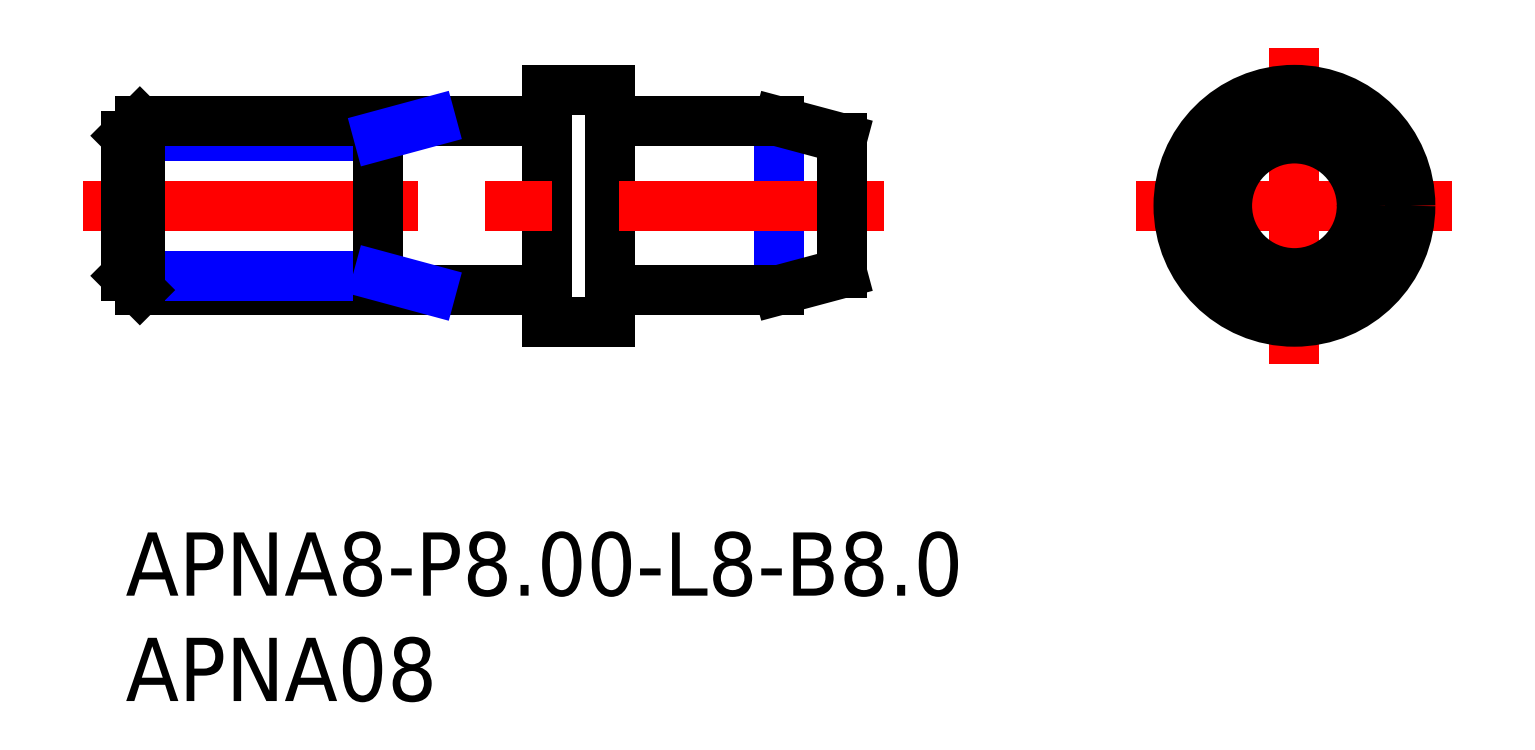
<metadata>
{"format":"dxf","ext":"dxf","renderer":"ezdxf+matplotlib","layout":"modelspace","background":"white","min_lineweight":24,"dpi":150}
</metadata>
<code>
0
SECTION
2
ENTITIES
0
INSERT
8
MSM_CONTINUOUS
2
*U4
10
0
20
0
30
0
0
INSERT
8
MSM_CONTINUOUS
2
*U5
10
0
20
0
30
0
0
LINE
8
MSM_CENTER
10
55.46
20
23
30
0
11
55.46
21
8
31
0
0
LINE
8
MSM_CENTER
10
47.96
20
15.5
30
0
11
62.96
21
15.5
31
0
0
CIRCLE
8
MSM_CONTINUOUS
10
55.46
20
15.5
30
0
40
5.5
0
LINE
8
MSM_CONTINUOUS
10
20
20
10
30
0
11
20
21
21
31
0
0
LINE
8
MSM_CONTINUOUS
10
23
20
10
30
0
11
23
21
21
31
0
0
LINE
8
MSM_NARROW
10
31
20
19.3
30
0
11
31
21
11.7
31
0
0
LINE
8
MSM_CONTINUOUS
10
23
20
21
30
0
11
20
21
21
31
0
0
LINE
8
MSM_CONTINUOUS
10
23
20
10
30
0
11
20
21
10
31
0
0
CIRCLE
8
MSM_CONTINUOUS
10
55.46
20
15.5
30
0
40
4
0
ARC
8
MSM_CONTINUOUS
10
19.8
20
19.7
30
0
40
0.2
50
270
51
0
0
ARC
8
MSM_CONTINUOUS
10
19.8
20
11.3
30
0
40
0.2
50
0
51
90
0
ARC
8
MSM_CONTINUOUS
10
23.2
20
11.3
30
0
40
0.2
50
90
51
180
0
ARC
8
MSM_CONTINUOUS
10
23.2
20
19.7
30
0
40
0.2
50
180
51
270
0
LINE
8
MSM_CONTINUOUS
10
31
20
11.5
30
0
11
23.2
21
11.5
31
0
0
LINE
8
MSM_CONTINUOUS
10
34
20
12.3
30
0
11
31
21
11.5
31
0
0
LINE
8
MSM_CONTINUOUS
10
31
20
19.5
30
0
11
23.2
21
19.5
31
0
0
LINE
8
MSM_CONTINUOUS
10
34
20
18.7
30
0
11
31
21
19.5
31
0
0
LINE
8
MSM_CENTER
10
-2
20
15.5
30
0
11
36
21
15.5
31
0
0
LINE
8
MSM_NARROW
10
12
20
18.82
30
0
11
1e-15
21
18.82
31
0
0
LINE
8
MSM_CONTINUOUS
10
19.8
20
19.5
30
0
11
0.6765
21
19.5
31
0
0
LINE
8
MSM_CONTINUOUS
10
19.8
20
11.5
30
0
11
0.6765
21
11.5
31
0
0
LINE
8
MSM_NARROW
10
12
20
12.18
30
0
11
1e-15
21
12.18
31
0
0
LINE
8
MSM_CONTINUOUS
10
1e-15
20
18.82
30
0
11
1e-15
21
12.18
31
0
0
LINE
8
MSM_CONTINUOUS
10
1e-15
20
18.82
30
0
11
0.6765
21
19.5
31
0
0
LINE
8
MSM_CONTINUOUS
10
0.6765
20
19.5
30
0
11
0.6765
21
11.5
31
0
0
LINE
8
MSM_CONTINUOUS
10
0.6765
20
11.5
30
0
11
1e-15
21
12.18
31
0
0
LINE
8
MSM_CONTINUOUS
10
12
20
19.5
30
0
11
12
21
11.5
31
0
0
LINE
8
MSM_NARROW
10
12
20
18.82
30
0
11
14.5
21
19.5
31
0
0
LINE
8
MSM_NARROW
10
12
20
12.18
30
0
11
14.5
21
11.5
31
0
0
LINE
8
MSM_CONTINUOUS
10
34
20
18.7
30
0
11
34
21
12.3
31
0
0
CIRCLE
8
MSM_CONTINUOUS
10
55.46
20
15.5
30
0
40
3.196
0
ENDSEC
0
EOF

</code>
